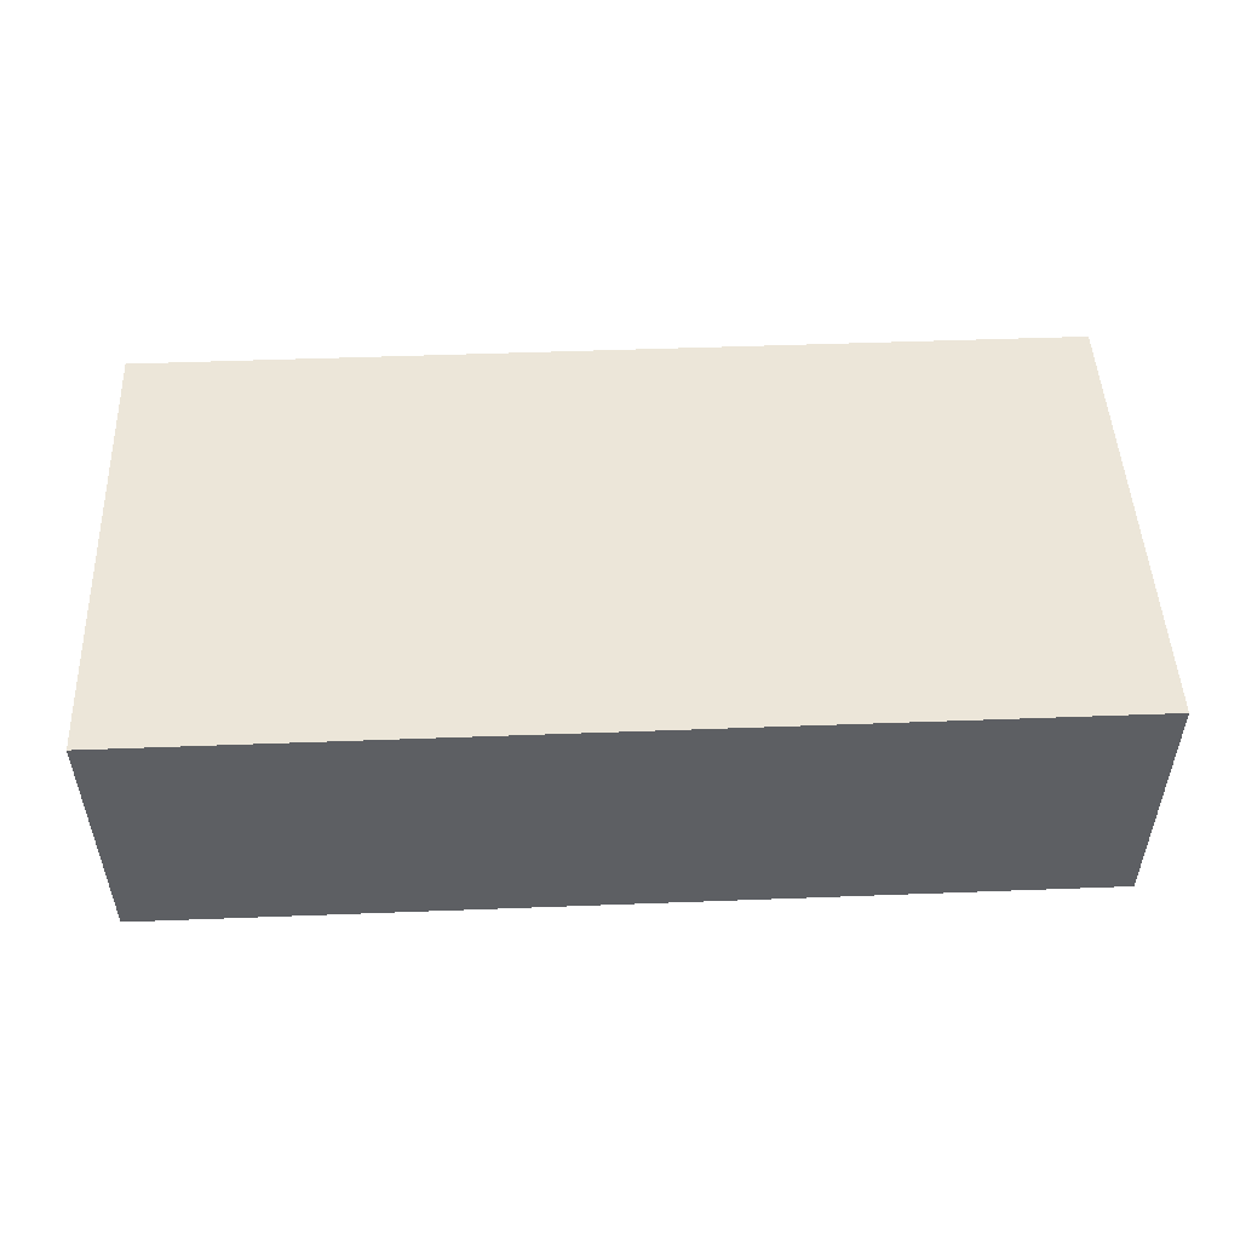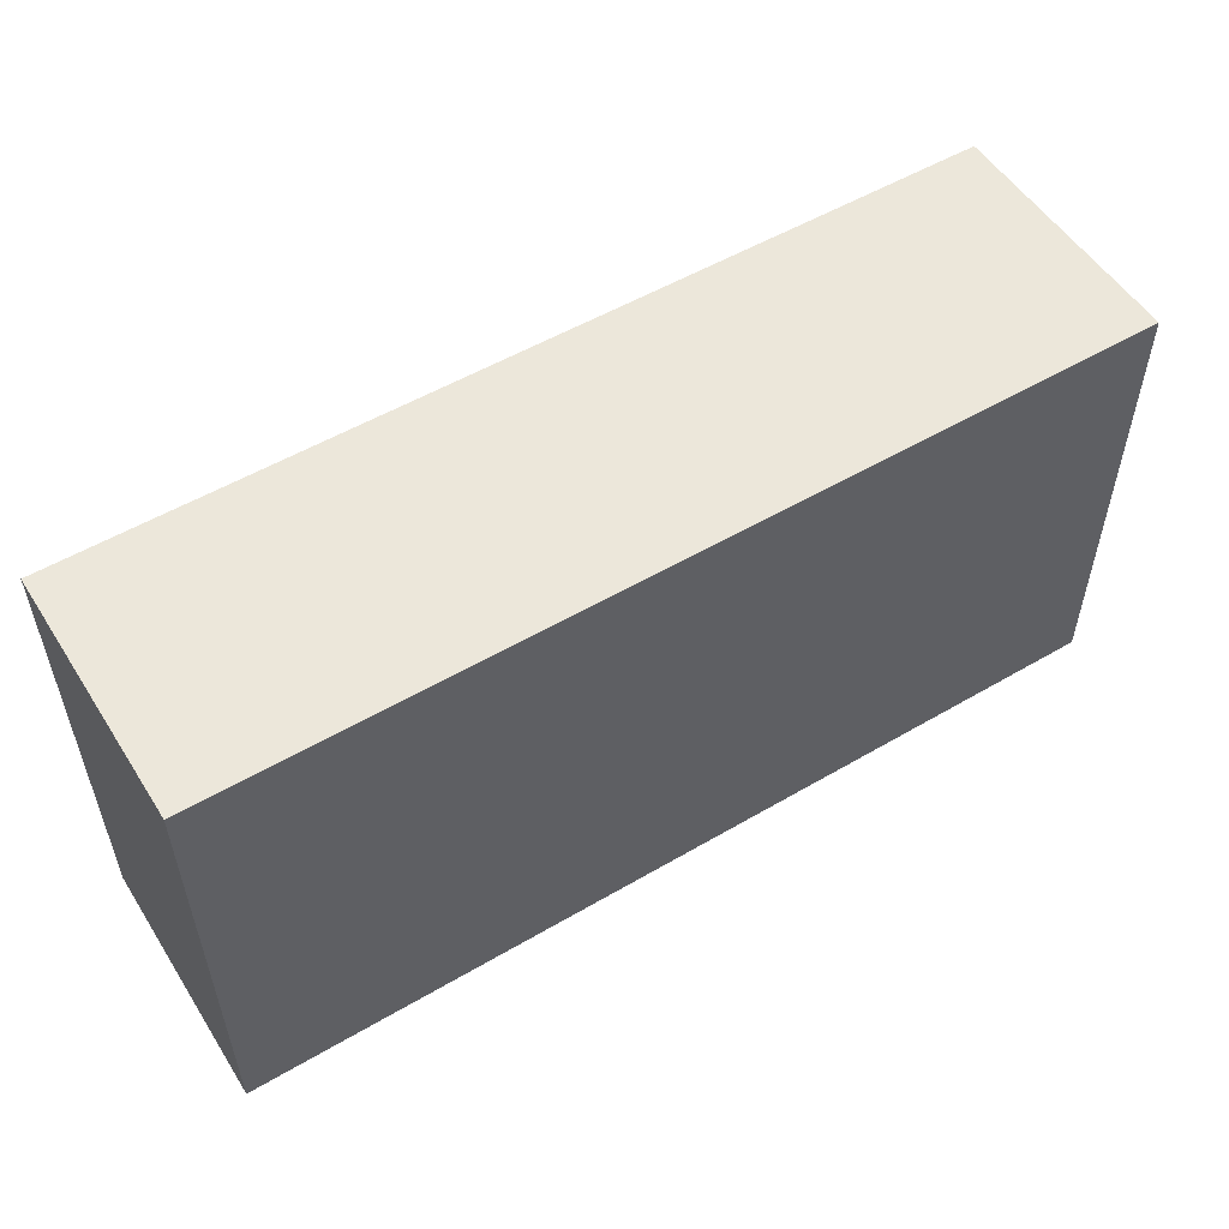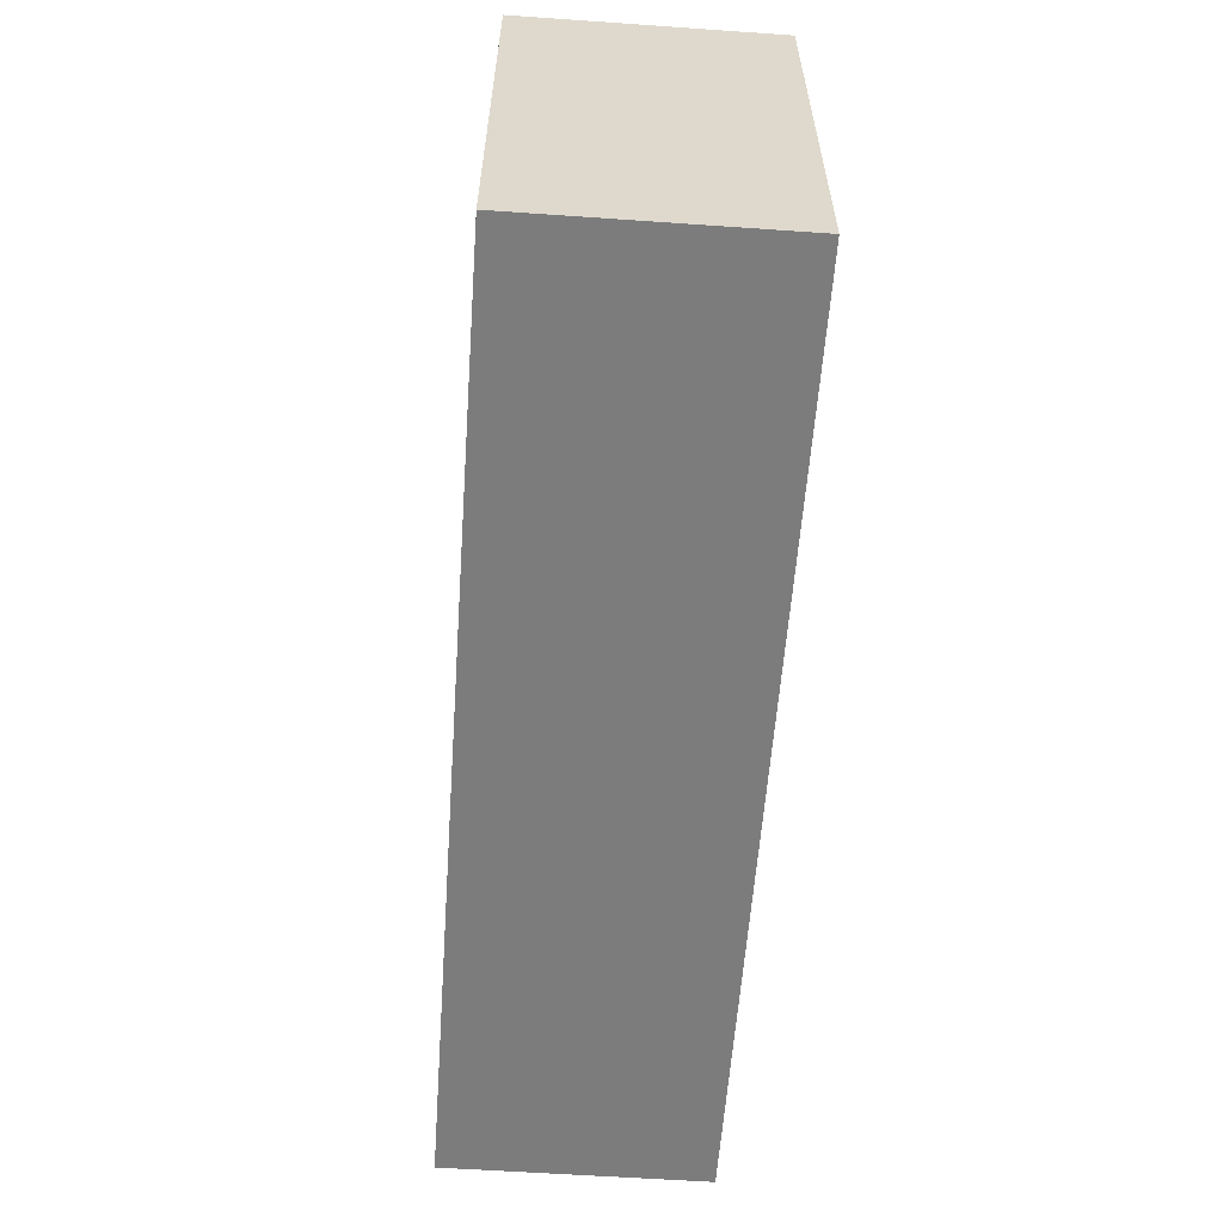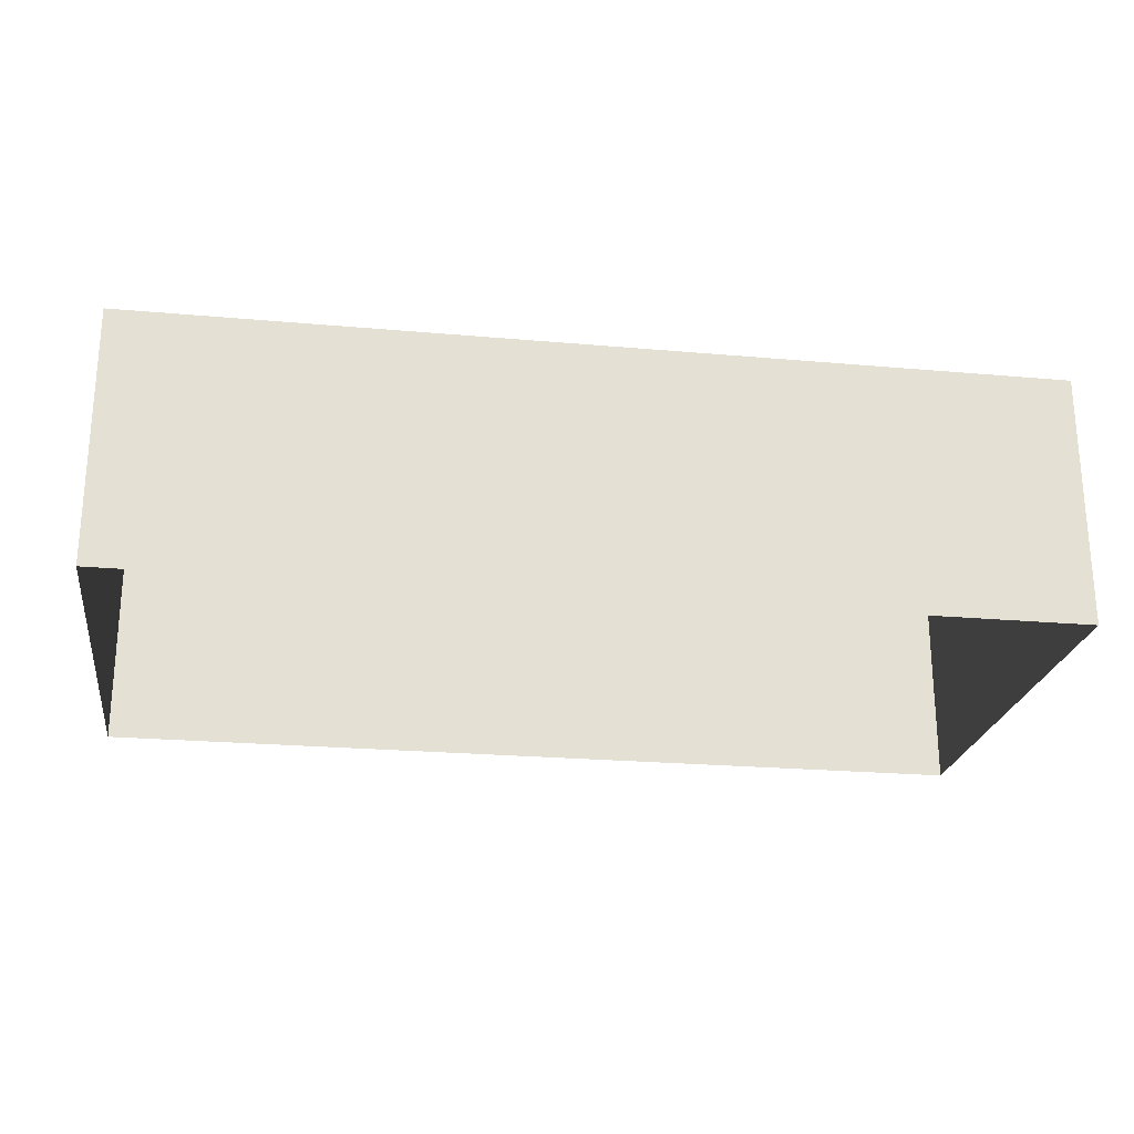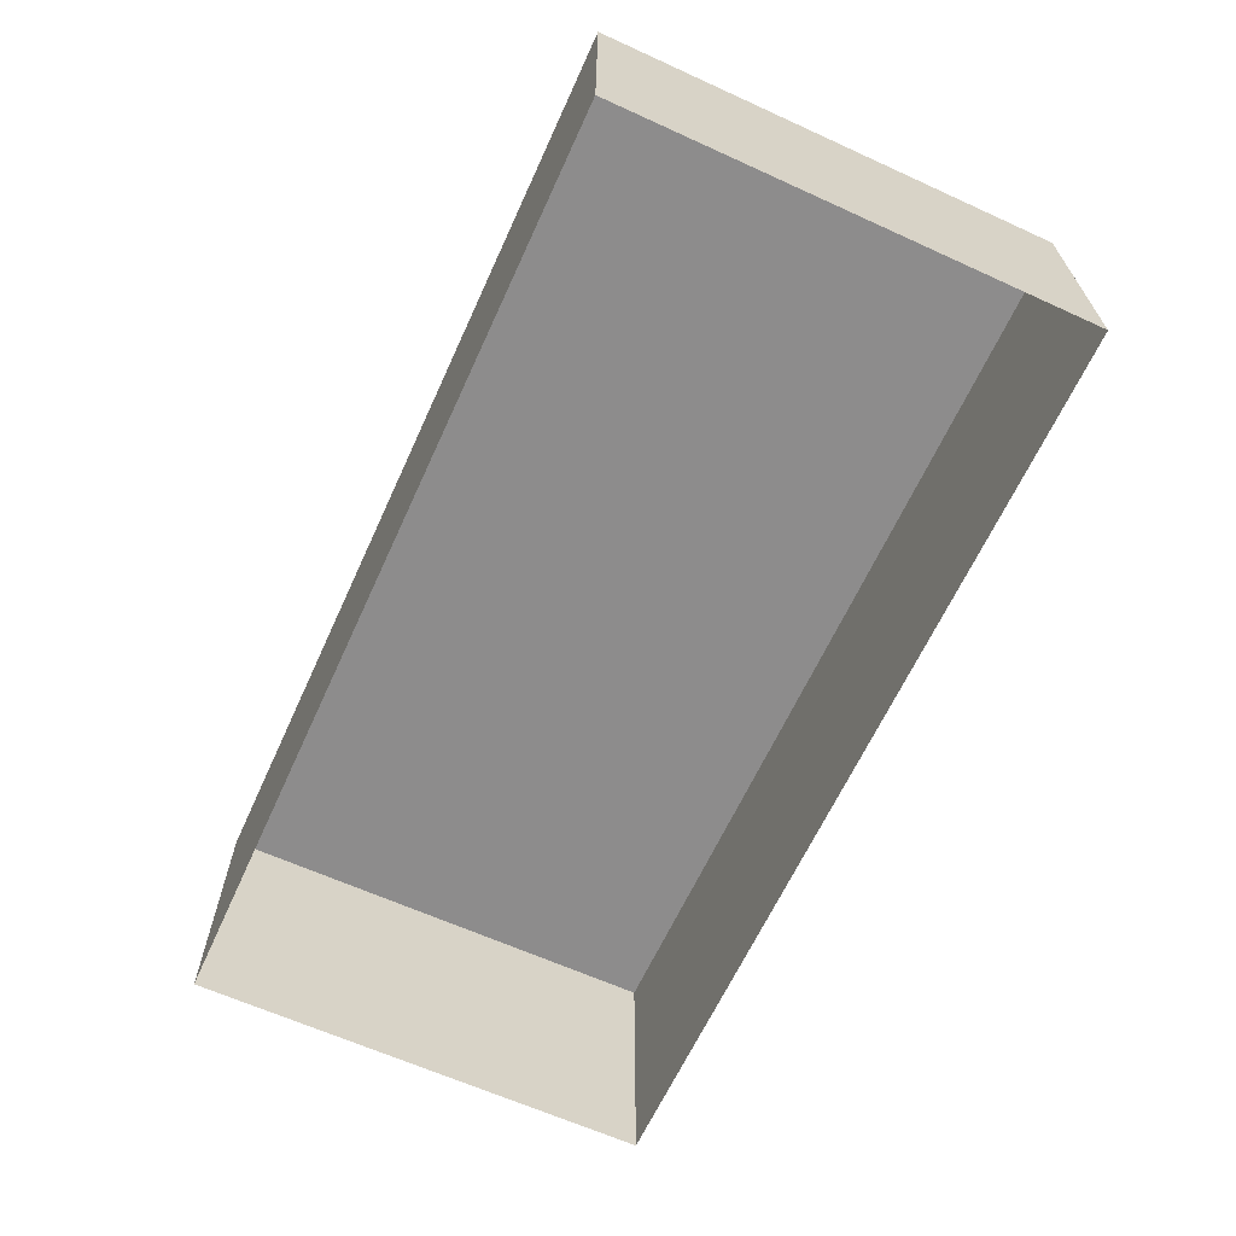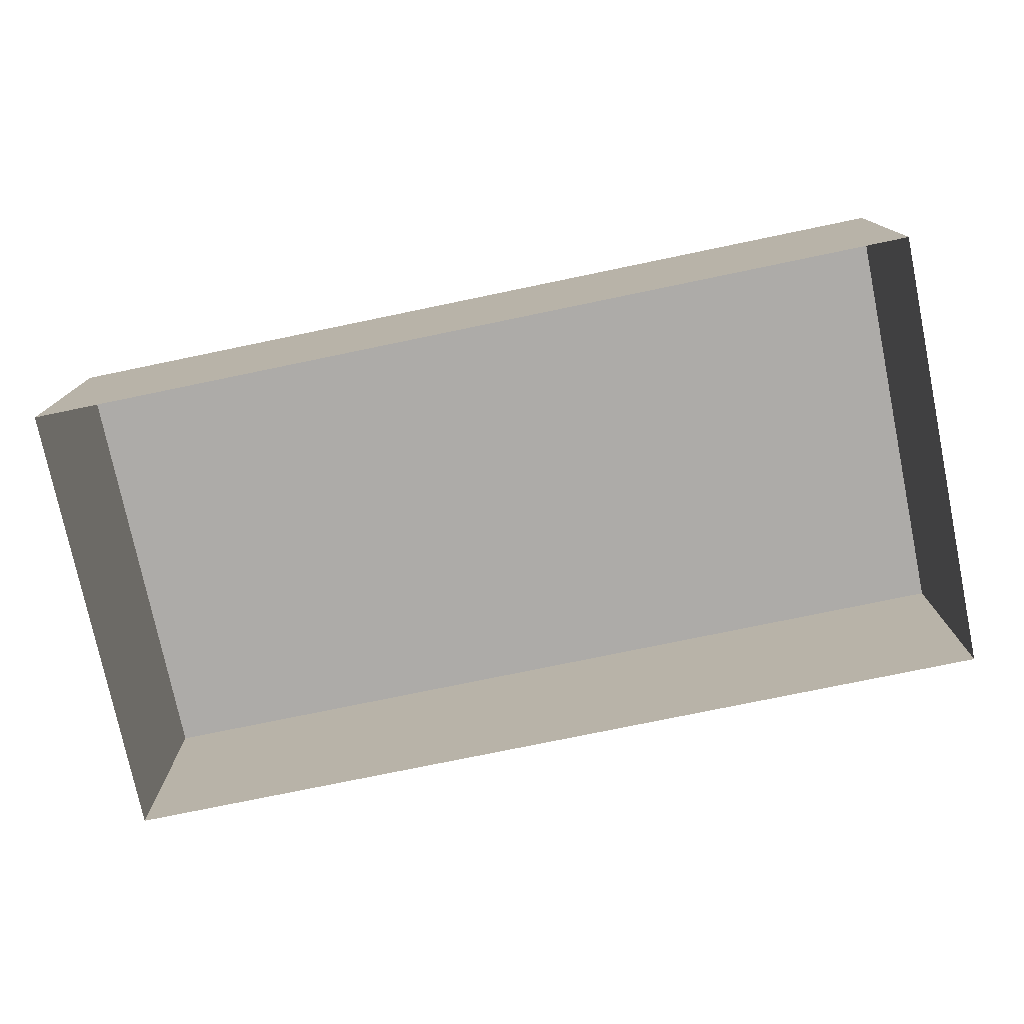
<metadata>
{"format":"obj","ext":"obj","renderer":"f3d","projection":"perspective","resolution":1024,"background":"white","views":[{"elev":49.4,"azim":-2.4,"up":"+Y"},{"elev":53.6,"azim":148.0,"up":"+Z"},{"elev":-58.8,"azim":-94.1,"up":"+Z"},{"elev":-23.5,"azim":-8.5,"up":"+Y"},{"elev":-64.3,"azim":65.4,"up":"+Y"},{"elev":-76.5,"azim":-168.3,"up":"+Y"}]}
</metadata>
<code>
v  33.75 2.5 33.75
v  29.25 2.5 33.75
v  29.25 2.5 38.25
v  33.75 2.5 38.25
v  33.75 0 33.75
v  29.25 0 33.75
v  29.25 0 38.25
v  33.75 0 38.25
v  24.75 2.5 33.75
v  24.75 2.5 38.25
v  24.75 0 33.75
v  24.75 0 38.25
o Box138
g Box138
f 1 2 3
f 3 4 1
f 5 6 2
f 2 1 5
f 7 8 4
f 4 3 7
f 8 5 1
f 1 4 8
f 2 9 10
f 10 3 2
f 6 11 9
f 9 2 6
f 11 12 10
f 10 9 11
f 12 7 3
f 3 10 12

</code>
